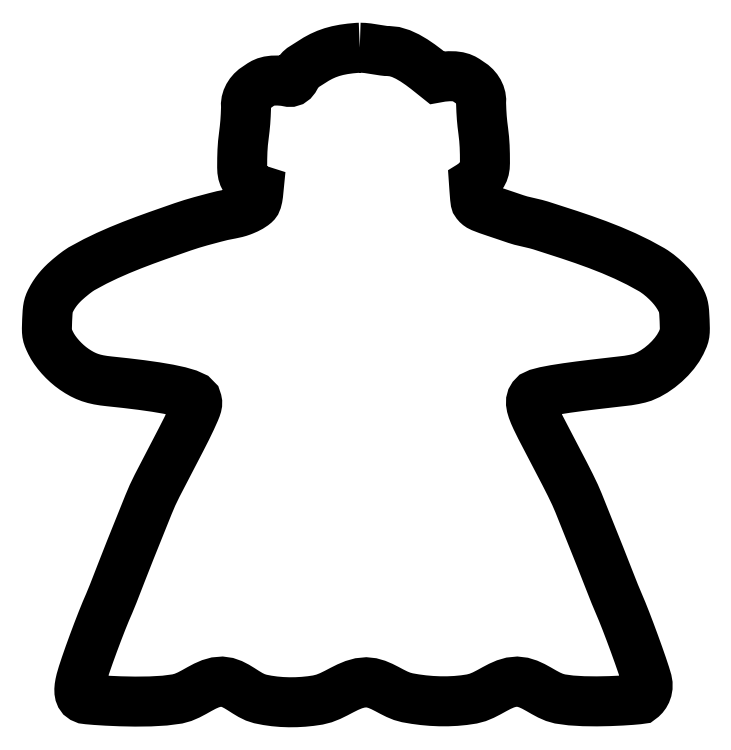
<metadata>
{"format":"dxf","ext":"dxf","renderer":"ezdxf+matplotlib","layout":"modelspace","background":"white","min_lineweight":24,"dpi":150}
</metadata>
<code>
0
SECTION
2
ENTITIES
0
LWPOLYLINE
8
0
90
584
70
1
10
82.7
20
172.1
30
0
10
82.64
20
172.1
30
0
10
82.57
20
172.1
30
0
10
82.51
20
172.1
30
0
10
82.44
20
172.1
30
0
10
82.38
20
172.1
30
0
10
82.31
20
172.1
30
0
10
82.25
20
172.1
30
0
10
82.19
20
172.1
30
0
10
80.23
20
171.9
30
0
10
78.45
20
171.7
30
0
10
76.83
20
171.4
30
0
10
75.33
20
171
30
0
10
73.91
20
170.5
30
0
10
72.54
20
169.9
30
0
10
71.18
20
169.1
30
0
10
69.8
20
168.3
30
0
10
69.1
20
167.8
30
0
10
68.49
20
167.4
30
0
10
67.94
20
167.1
30
0
10
67.45
20
166.8
30
0
10
67.01
20
166.4
30
0
10
66.61
20
165.9
30
0
10
66.23
20
165.4
30
0
10
65.87
20
164.7
30
0
10
65.87
20
164.7
30
0
10
65.87
20
164.7
30
0
10
65.87
20
164.7
30
0
10
65.87
20
164.7
30
0
10
65.87
20
164.7
30
0
10
65.87
20
164.7
30
0
10
65.87
20
164.7
30
0
10
65.87
20
164.7
30
0
10
65.47
20
164
30
0
10
65.09
20
163.5
30
0
10
64.73
20
163.2
30
0
10
64.37
20
163.1
30
0
10
63.99
20
163.1
30
0
10
63.6
20
163.2
30
0
10
63.18
20
163.3
30
0
10
62.72
20
163.4
30
0
10
61.08
20
163.5
30
0
10
59.76
20
163.4
30
0
10
58.69
20
163.3
30
0
10
57.84
20
163.1
30
0
10
57.15
20
162.8
30
0
10
56.58
20
162.4
30
0
10
56.07
20
162.1
30
0
10
55.59
20
161.8
30
0
10
54.87
20
161.3
30
0
10
54.23
20
160.7
30
0
10
53.7
20
160.1
30
0
10
53.26
20
159.4
30
0
10
52.93
20
158.7
30
0
10
52.71
20
157.9
30
0
10
52.61
20
157.2
30
0
10
52.64
20
156.4
30
0
10
52.6
20
155.3
30
0
10
52.56
20
154.3
30
0
10
52.51
20
153.4
30
0
10
52.45
20
152.5
30
0
10
52.37
20
151.6
30
0
10
52.28
20
150.8
30
0
10
52.18
20
149.9
30
0
10
52.05
20
148.9
30
0
10
51.93
20
147.9
30
0
10
51.83
20
146.9
30
0
10
51.75
20
145.9
30
0
10
51.69
20
144.9
30
0
10
51.65
20
143.9
30
0
10
51.63
20
142.9
30
0
10
51.62
20
141.8
30
0
10
51.61
20
140.6
30
0
10
51.66
20
139.6
30
0
10
51.79
20
138.9
30
0
10
52
20
138.2
30
0
10
52.29
20
137.6
30
0
10
52.66
20
137.1
30
0
10
53.11
20
136.5
30
0
10
53.62
20
136
30
0
10
54.2
20
135.3
30
0
10
54.32
20
135.2
30
0
10
54.47
20
135.1
30
0
10
54.67
20
135
30
0
10
54.9
20
134.9
30
0
10
55.15
20
134.8
30
0
10
55.41
20
134.8
30
0
10
55.68
20
134.7
30
0
10
55.95
20
134.6
30
0
10
55.92
20
134.2
30
0
10
55.88
20
133.8
30
0
10
55.83
20
133.4
30
0
10
55.77
20
133
30
0
10
55.7
20
132.6
30
0
10
55.61
20
132.1
30
0
10
55.51
20
131.8
30
0
10
55.38
20
131.4
30
0
10
55.34
20
131.3
30
0
10
55.3
20
131.3
30
0
10
55.25
20
131.2
30
0
10
55.2
20
131.1
30
0
10
55.14
20
131
30
0
10
55.08
20
131
30
0
10
55.02
20
130.9
30
0
10
54.95
20
130.8
30
0
10
54.57
20
130.5
30
0
10
54.17
20
130.3
30
0
10
53.75
20
130
30
0
10
53.32
20
129.8
30
0
10
52.87
20
129.5
30
0
10
52.42
20
129.3
30
0
10
51.97
20
129.2
30
0
10
51.51
20
129
30
0
10
50.8
20
128.7
30
0
10
50.07
20
128.5
30
0
10
49.34
20
128.4
30
0
10
48.6
20
128.2
30
0
10
47.85
20
128.1
30
0
10
47.11
20
127.9
30
0
10
46.37
20
127.8
30
0
10
45.63
20
127.6
30
0
10
44.4
20
127.3
30
0
10
43.17
20
127
30
0
10
41.94
20
126.6
30
0
10
40.71
20
126.3
30
0
10
39.49
20
125.9
30
0
10
38.27
20
125.6
30
0
10
37.05
20
125.2
30
0
10
35.85
20
124.8
30
0
10
32.5
20
123.6
30
0
10
29.15
20
122.4
30
0
10
25.81
20
121.2
30
0
10
22.49
20
120
30
0
10
19.2
20
118.6
30
0
10
15.95
20
117.2
30
0
10
12.76
20
115.7
30
0
10
9.638
20
114
30
0
10
9.125
20
113.7
30
0
10
8.616
20
113.4
30
0
10
8.114
20
113
30
0
10
7.624
20
112.7
30
0
10
7.147
20
112.3
30
0
10
6.688
20
111.9
30
0
10
6.25
20
111.6
30
0
10
5.836
20
111.2
30
0
10
5.444
20
110.9
30
0
10
5.068
20
110.5
30
0
10
4.709
20
110.2
30
0
10
4.365
20
109.9
30
0
10
4.036
20
109.5
30
0
10
3.721
20
109.2
30
0
10
3.421
20
108.9
30
0
10
3.133
20
108.6
30
0
10
2.858
20
108.2
30
0
10
2.596
20
107.9
30
0
10
2.345
20
107.5
30
0
10
2.105
20
107.2
30
0
10
1.875
20
106.9
30
0
10
1.656
20
106.5
30
0
10
1.446
20
106.2
30
0
10
1.244
20
105.8
30
0
10
0.94
20
105.2
30
0
10
0.6984
20
104.7
30
0
10
0.5106
20
104.2
30
0
10
0.3678
20
103.6
30
0
10
0.2608
20
103
30
0
10
0.1808
20
102.2
30
0
10
0.1188
20
101.3
30
0
10
0.06574
20
100.1
30
0
10
0.01976
20
98.92
30
0
10
0.00056
20
97.96
30
0
10
0.01764
20
97.2
30
0
10
0.08052
20
96.57
30
0
10
0.1987
20
96.01
30
0
10
0.3818
20
95.46
30
0
10
0.6392
20
94.85
30
0
10
0.9804
20
94.13
30
0
10
1.475
20
93.21
30
0
10
2.08
20
92.27
30
0
10
2.779
20
91.33
30
0
10
3.56
20
90.4
30
0
10
4.407
20
89.5
30
0
10
5.306
20
88.65
30
0
10
6.244
20
87.86
30
0
10
7.206
20
87.15
30
0
10
8.273
20
86.46
30
0
10
9.308
20
85.87
30
0
10
10.34
20
85.37
30
0
10
11.39
20
84.96
30
0
10
12.51
20
84.62
30
0
10
13.7
20
84.35
30
0
10
15.01
20
84.13
30
0
10
16.47
20
83.96
30
0
10
20.84
20
83.49
30
0
10
24.97
20
82.99
30
0
10
28.78
20
82.45
30
0
10
32.16
20
81.87
30
0
10
35.02
20
81.26
30
0
10
37.26
20
80.6
30
0
10
38.8
20
79.91
30
0
10
39.52
20
79.17
30
0
10
39.65
20
78.78
30
0
10
39.72
20
78.4
30
0
10
39.72
20
77.99
30
0
10
39.62
20
77.51
30
0
10
39.43
20
76.91
30
0
10
39.12
20
76.14
30
0
10
38.69
20
75.15
30
0
10
38.12
20
73.91
30
0
10
36.92
20
71.43
30
0
10
35.47
20
68.57
30
0
10
33.86
20
65.49
30
0
10
32.2
20
62.33
30
0
10
30.59
20
59.23
30
0
10
29.13
20
56.36
30
0
10
27.91
20
53.85
30
0
10
27.05
20
51.86
30
0
10
26.85
20
51.34
30
0
10
26.56
20
50.62
30
0
10
26.2
20
49.72
30
0
10
25.78
20
48.67
30
0
10
25.32
20
47.52
30
0
10
24.83
20
46.29
30
0
10
24.31
20
45.02
30
0
10
23.79
20
43.74
30
0
10
23.25
20
42.39
30
0
10
22.65
20
40.92
30
0
10
22.03
20
39.36
30
0
10
21.41
20
37.78
30
0
10
20.79
20
36.21
30
0
10
20.2
20
34.71
30
0
10
19.66
20
33.33
30
0
10
19.19
20
32.1
30
0
10
18.76
20
30.98
30
0
10
18.33
20
29.87
30
0
10
17.91
20
28.81
30
0
10
17.52
20
27.83
30
0
10
17.17
20
26.95
30
0
10
16.87
20
26.2
30
0
10
16.63
20
25.62
30
0
10
16.46
20
25.22
30
0
10
15.58
20
23.2
30
0
10
14.54
20
20.64
30
0
10
13.42
20
17.74
30
0
10
12.28
20
14.7
30
0
10
11.19
20
11.7
30
0
10
10.23
20
8.958
30
0
10
9.476
20
6.656
30
0
10
8.991
20
4.993
30
0
10
8.778
20
4.058
30
0
10
8.641
20
3.231
30
0
10
8.582
20
2.507
30
0
10
8.6
20
1.882
30
0
10
8.696
20
1.351
30
0
10
8.871
20
0.9093
30
0
10
9.125
20
0.5529
30
0
10
9.458
20
0.277
30
0
10
9.54
20
0.2423
30
0
10
9.622
20
0.2077
30
0
10
9.704
20
0.1731
30
0
10
9.786
20
0.1385
30
0
10
9.868
20
0.1038
30
0
10
9.95
20
0.06923
30
0
10
10.03
20
0.0346
30
0
10
10.11
20
-2e-05
30
0
10
10.9
20
-0.1031
30
0
10
12.89
20
-0.2709
30
0
10
15.82
20
-0.4563
30
0
10
19.39
20
-0.612
30
0
10
23.32
20
-0.691
30
0
10
27.33
20
-0.6459
30
0
10
31.14
20
-0.4296
30
0
10
34.47
20
0.005147
30
0
10
36
20
0.4298
30
0
10
37.47
20
1.065
30
0
10
38.92
20
1.826
30
0
10
40.35
20
2.63
30
0
10
41.79
20
3.392
30
0
10
43.25
20
4.028
30
0
10
44.74
20
4.453
30
0
10
46.29
20
4.584
30
0
10
47.64
20
4.391
30
0
10
48.93
20
3.939
30
0
10
50.17
20
3.303
30
0
10
51.39
20
2.559
30
0
10
52.6
20
1.781
30
0
10
53.83
20
1.045
30
0
10
55.09
20
0.4266
30
0
10
56.42
20
-2e-05
30
0
10
58.28
20
-0.3662
30
0
10
60.17
20
-0.6313
30
0
10
62.08
20
-0.7983
30
0
10
64
20
-0.8705
30
0
10
65.92
20
-0.8512
30
0
10
67.83
20
-0.7434
30
0
10
69.74
20
-0.5504
30
0
10
71.62
20
-0.2755
30
0
10
73.27
20
0.1424
30
0
10
74.87
20
0.776
30
0
10
76.44
20
1.541
30
0
10
77.99
20
2.355
30
0
10
79.55
20
3.132
30
0
10
81.12
20
3.788
30
0
10
82.74
20
4.241
30
0
10
84.41
20
4.406
30
0
10
85.83
20
4.255
30
0
10
87.21
20
3.862
30
0
10
88.55
20
3.297
30
0
10
89.87
20
2.628
30
0
10
91.19
20
1.926
30
0
10
92.52
20
1.261
30
0
10
93.88
20
0.7013
30
0
10
95.28
20
0.3173
30
0
10
97.39
20
-0.04349
30
0
10
99.51
20
-0.3213
30
0
10
101.7
20
-0.5118
30
0
10
103.8
20
-0.6106
30
0
10
105.9
20
-0.6132
30
0
10
108.1
20
-0.5153
30
0
10
110.2
20
-0.3124
30
0
10
112.3
20
-5.2e-05
30
0
10
113.9
20
0.4104
30
0
10
115.4
20
1.033
30
0
10
116.8
20
1.785
30
0
10
118.3
20
2.583
30
0
10
119.7
20
3.345
30
0
10
121.2
20
3.988
30
0
10
122.7
20
4.428
30
0
10
124.3
20
4.584
30
0
10
125.8
20
4.409
30
0
10
127.2
20
3.963
30
0
10
128.6
20
3.324
30
0
10
130
20
2.573
30
0
10
131.4
20
1.786
30
0
10
132.7
20
1.044
30
0
10
134.2
20
0.4237
30
0
10
135.6
20
0.005115
30
0
10
138.5
20
-0.391
30
0
10
141.9
20
-0.5892
30
0
10
145.4
20
-0.6319
30
0
10
148.8
20
-0.5616
30
0
10
151.9
20
-0.4209
30
0
10
154.5
20
-0.252
30
0
10
156.3
20
-0.09759
30
0
10
157
20
-5.2e-05
30
0
10
157.3
20
0.2884
30
0
10
157.7
20
0.6777
30
0
10
158.1
20
1.163
30
0
10
158.4
20
1.739
30
0
10
158.6
20
2.402
30
0
10
158.8
20
3.145
30
0
10
158.8
20
3.964
30
0
10
158.6
20
4.855
30
0
10
158.1
20
6.497
30
0
10
157.4
20
8.834
30
0
10
156.4
20
11.64
30
0
10
155.3
20
14.7
30
0
10
154.1
20
17.77
30
0
10
153
20
20.64
30
0
10
152.1
20
23.08
30
0
10
151.3
20
24.87
30
0
10
151.1
20
25.34
30
0
10
150.8
20
25.99
30
0
10
150.5
20
26.79
30
0
10
150.1
20
27.72
30
0
10
149.7
20
28.75
30
0
10
149.3
20
29.84
30
0
10
148.8
20
30.97
30
0
10
148.4
20
32.1
30
0
10
147.9
20
33.33
30
0
10
147.4
20
34.71
30
0
10
146.8
20
36.21
30
0
10
146.2
20
37.78
30
0
10
145.5
20
39.36
30
0
10
144.9
20
40.92
30
0
10
144.3
20
42.39
30
0
10
143.8
20
43.74
30
0
10
143.3
20
45.02
30
0
10
142.7
20
46.29
30
0
10
142.2
20
47.52
30
0
10
141.8
20
48.67
30
0
10
141.4
20
49.72
30
0
10
141
20
50.62
30
0
10
140.7
20
51.34
30
0
10
140.5
20
51.86
30
0
10
139.6
20
53.97
30
0
10
138.3
20
56.59
30
0
10
136.8
20
59.55
30
0
10
135.2
20
62.71
30
0
10
133.5
20
65.89
30
0
10
131.9
20
68.95
30
0
10
130.5
20
71.74
30
0
10
129.3
20
74.08
30
0
10
128.8
20
75.34
30
0
10
128.4
20
76.41
30
0
10
128.1
20
77.33
30
0
10
128
20
78.11
30
0
10
128
20
78.77
30
0
10
128.1
20
79.33
30
0
10
128.4
20
79.83
30
0
10
128.8
20
80.27
30
0
10
129.9
20
80.74
30
0
10
131.7
20
81.23
30
0
10
134.3
20
81.71
30
0
10
137.4
20
82.2
30
0
10
140.8
20
82.67
30
0
10
144.5
20
83.12
30
0
10
148.3
20
83.56
30
0
10
152
20
83.96
30
0
10
152.8
20
84.06
30
0
10
153.6
20
84.17
30
0
10
154.4
20
84.3
30
0
10
155.1
20
84.45
30
0
10
155.9
20
84.6
30
0
10
156.5
20
84.75
30
0
10
157.1
20
84.9
30
0
10
157.5
20
85.05
30
0
10
159
20
85.72
30
0
10
160.5
20
86.58
30
0
10
162
20
87.61
30
0
10
163.4
20
88.77
30
0
10
164.7
20
90.04
30
0
10
165.9
20
91.37
30
0
10
166.9
20
92.75
30
0
10
167.6
20
94.13
30
0
10
168
20
94.85
30
0
10
168.2
20
95.46
30
0
10
168.4
20
96.01
30
0
10
168.5
20
96.57
30
0
10
168.6
20
97.2
30
0
10
168.6
20
97.96
30
0
10
168.6
20
98.92
30
0
10
168.6
20
100.1
30
0
10
168.5
20
101.3
30
0
10
168.4
20
102.2
30
0
10
168.4
20
103
30
0
10
168.3
20
103.6
30
0
10
168.1
20
104.2
30
0
10
167.9
20
104.7
30
0
10
167.7
20
105.2
30
0
10
167.4
20
105.8
30
0
10
167.1
20
106.3
30
0
10
166.7
20
106.9
30
0
10
166.4
20
107.4
30
0
10
166
20
107.9
30
0
10
165.6
20
108.4
30
0
10
165.2
20
108.9
30
0
10
164.8
20
109.4
30
0
10
164.3
20
109.9
30
0
10
163.8
20
110.3
30
0
10
163.3
20
110.8
30
0
10
162.8
20
111.3
30
0
10
162.2
20
111.8
30
0
10
161.7
20
112.2
30
0
10
161.1
20
112.7
30
0
10
160.5
20
113.1
30
0
10
159.9
20
113.5
30
0
10
156.4
20
115.4
30
0
10
152.8
20
117.1
30
0
10
149.2
20
118.7
30
0
10
145.5
20
120.1
30
0
10
141.8
20
121.5
30
0
10
138
20
122.7
30
0
10
134.3
20
124
30
0
10
130.5
20
125.2
30
0
10
129.9
20
125.4
30
0
10
129.2
20
125.5
30
0
10
128.5
20
125.7
30
0
10
127.9
20
125.8
30
0
10
127.2
20
126
30
0
10
126.6
20
126.1
30
0
10
125.9
20
126.3
30
0
10
125.3
20
126.5
30
0
10
124.6
20
126.6
30
0
10
123.9
20
126.9
30
0
10
123.3
20
127.1
30
0
10
122.6
20
127.3
30
0
10
122
20
127.5
30
0
10
121.3
20
127.7
30
0
10
120.7
20
128
30
0
10
120
20
128.2
30
0
10
119.5
20
128.4
30
0
10
119
20
128.5
30
0
10
118.5
20
128.7
30
0
10
118
20
128.8
30
0
10
117.5
20
129
30
0
10
117.1
20
129.2
30
0
10
116.6
20
129.4
30
0
10
116.1
20
129.5
30
0
10
115.8
20
129.6
30
0
10
115.6
20
129.7
30
0
10
115.4
20
129.8
30
0
10
115.2
20
129.9
30
0
10
115
20
130
30
0
10
114.8
20
130.1
30
0
10
114.6
20
130.2
30
0
10
114.4
20
130.3
30
0
10
114.2
20
130.4
30
0
10
114.1
20
130.5
30
0
10
113.9
20
130.6
30
0
10
113.8
20
130.7
30
0
10
113.7
20
130.8
30
0
10
113.6
20
131
30
0
10
113.5
20
131.1
30
0
10
113.4
20
131.3
30
0
10
113.3
20
131.5
30
0
10
113.2
20
131.9
30
0
10
113.2
20
132.5
30
0
10
113.1
20
133.2
30
0
10
113.1
20
133.9
30
0
10
113
20
134.7
30
0
10
112.9
20
135.5
30
0
10
112.9
20
136.2
30
0
10
112.9
20
136.3
30
0
10
113
20
136.3
30
0
10
113
20
136.3
30
0
10
113.1
20
136.3
30
0
10
113.1
20
136.4
30
0
10
113.1
20
136.4
30
0
10
113.2
20
136.4
30
0
10
113.2
20
136.4
30
0
10
113.8
20
137.1
30
0
10
114.3
20
137.7
30
0
10
114.7
20
138.2
30
0
10
115.1
20
138.8
30
0
10
115.4
20
139.3
30
0
10
115.6
20
140
30
0
10
115.7
20
140.8
30
0
10
115.8
20
141.7
30
0
10
115.8
20
142.9
30
0
10
115.8
20
144
30
0
10
115.7
20
145.1
30
0
10
115.7
20
146.1
30
0
10
115.7
20
147.1
30
0
10
115.6
20
148.1
30
0
10
115.5
20
149.1
30
0
10
115.3
20
150.1
30
0
10
115.2
20
151
30
0
10
115.1
20
151.9
30
0
10
115
20
152.8
30
0
10
115
20
153.6
30
0
10
114.9
20
154.5
30
0
10
114.8
20
155.4
30
0
10
114.8
20
156.4
30
0
10
114.8
20
157.6
30
0
10
114.8
20
158.3
30
0
10
114.7
20
159.1
30
0
10
114.5
20
159.8
30
0
10
114.1
20
160.5
30
0
10
113.7
20
161.2
30
0
10
113.2
20
161.8
30
0
10
112.5
20
162.4
30
0
10
111.8
20
162.9
30
0
10
111.3
20
163.2
30
0
10
110.8
20
163.6
30
0
10
110.2
20
163.9
30
0
10
109.6
20
164.2
30
0
10
108.7
20
164.4
30
0
10
107.6
20
164.6
30
0
10
106.3
20
164.6
30
0
10
104.7
20
164.5
30
0
10
104.5
20
164.5
30
0
10
104.3
20
164.4
30
0
10
104.1
20
164.4
30
0
10
103.9
20
164.3
30
0
10
103.7
20
164.3
30
0
10
103.5
20
164.3
30
0
10
103.3
20
164.2
30
0
10
103.1
20
164.2
30
0
10
101.8
20
165.3
30
0
10
100.3
20
166.5
30
0
10
98.7
20
167.7
30
0
10
97.03
20
168.8
30
0
10
95.32
20
169.8
30
0
10
93.59
20
170.6
30
0
10
91.87
20
171.1
30
0
10
90.2
20
171.3
30
0
10
89.67
20
171.3
30
0
10
88.94
20
171.4
30
0
10
88.04
20
171.5
30
0
10
87.03
20
171.7
30
0
10
85.95
20
171.8
30
0
10
84.84
20
172
30
0
10
83.74
20
172.1
30
0
0
ENDSEC
0
EOF

</code>
